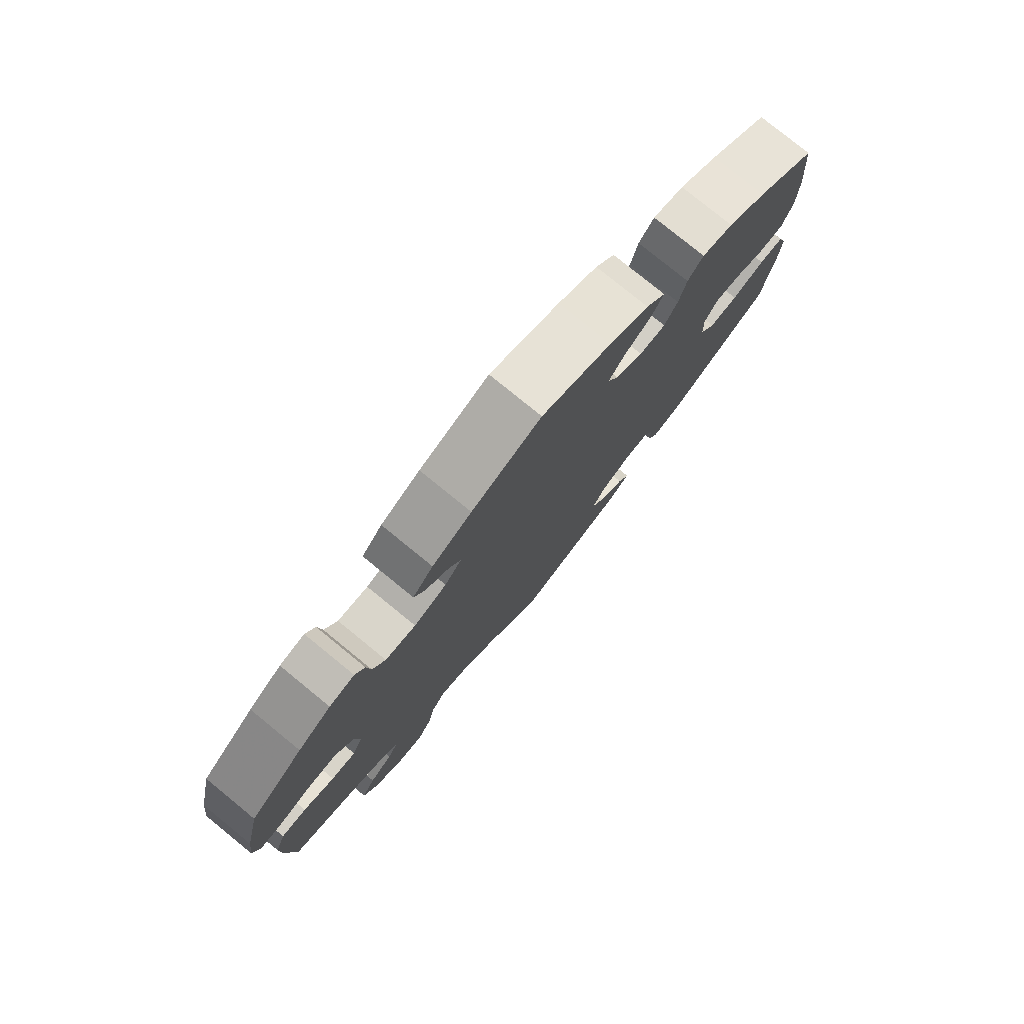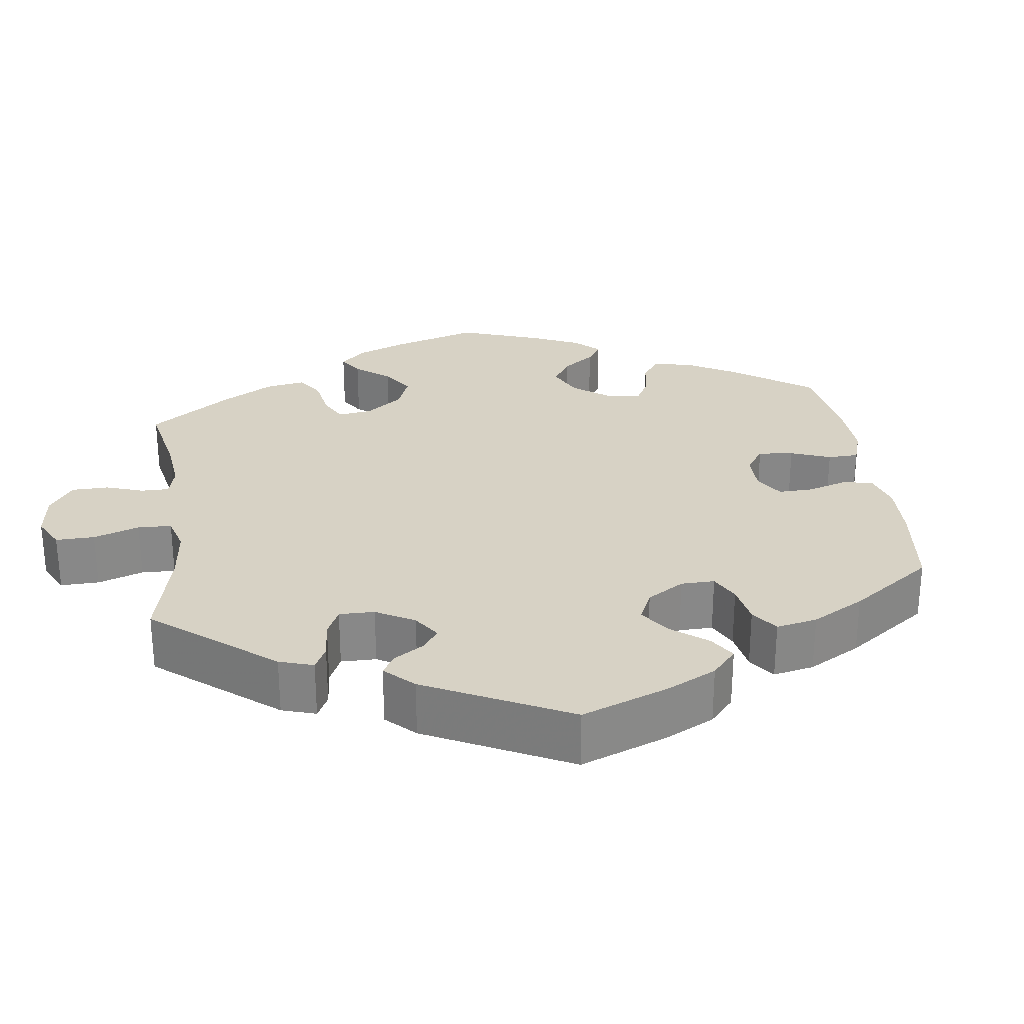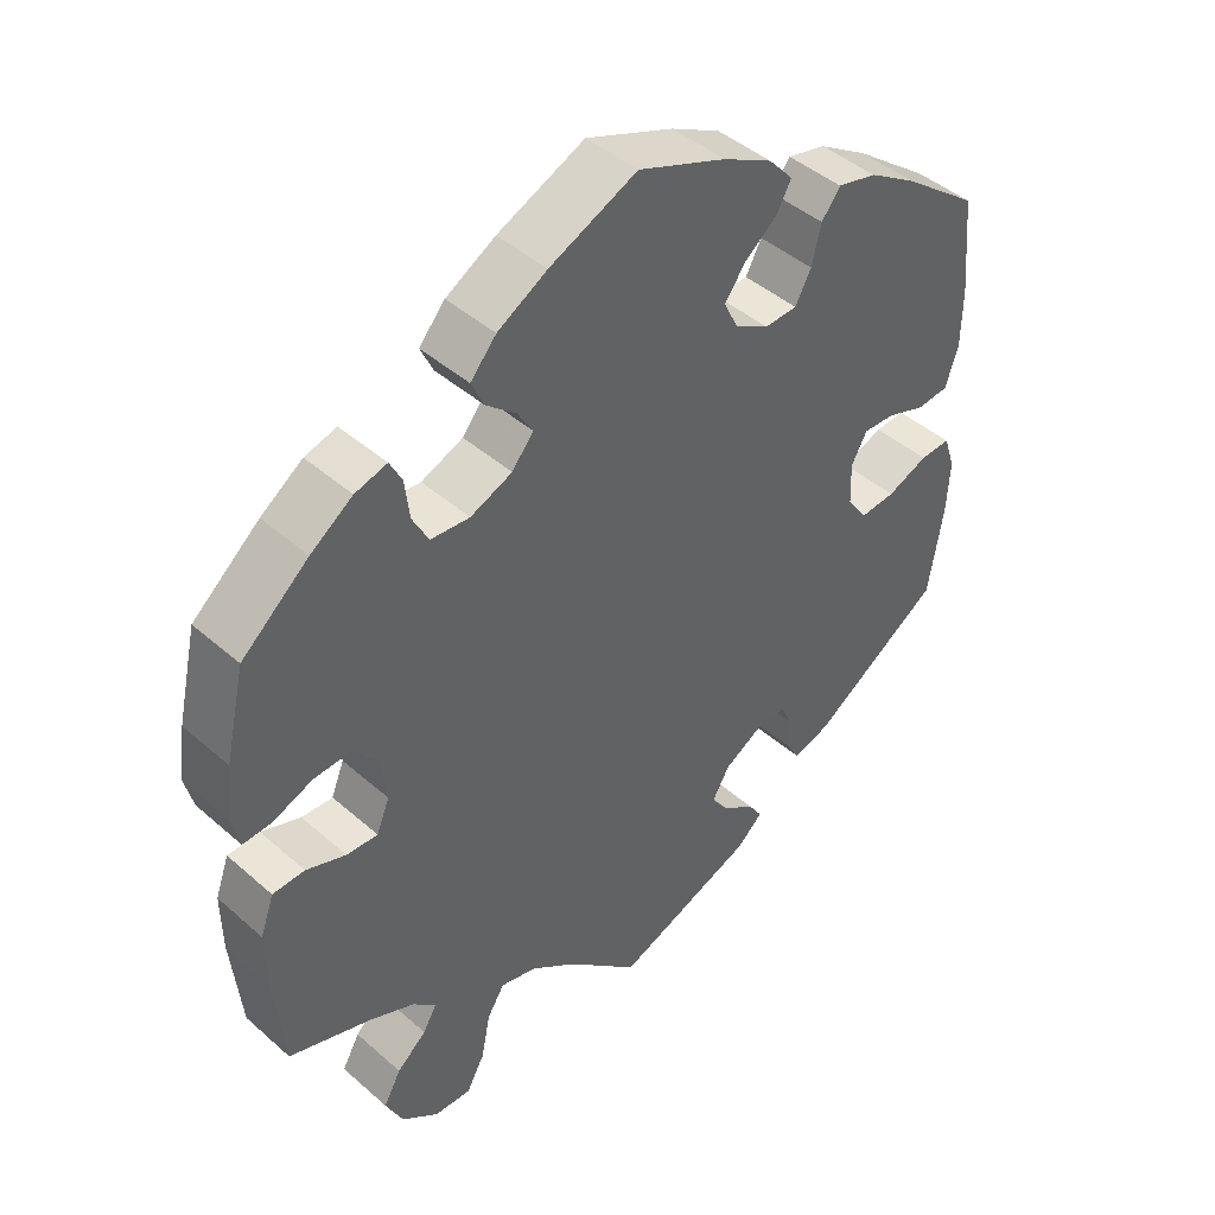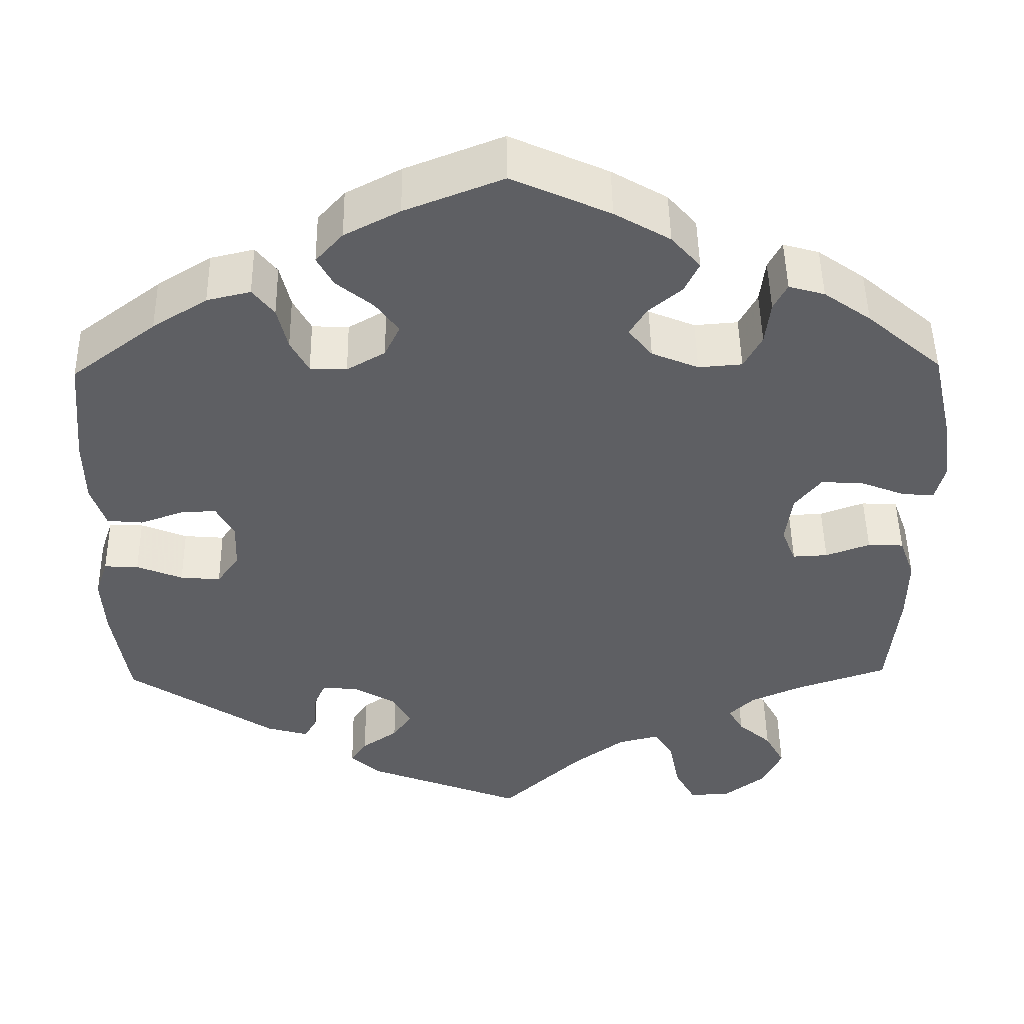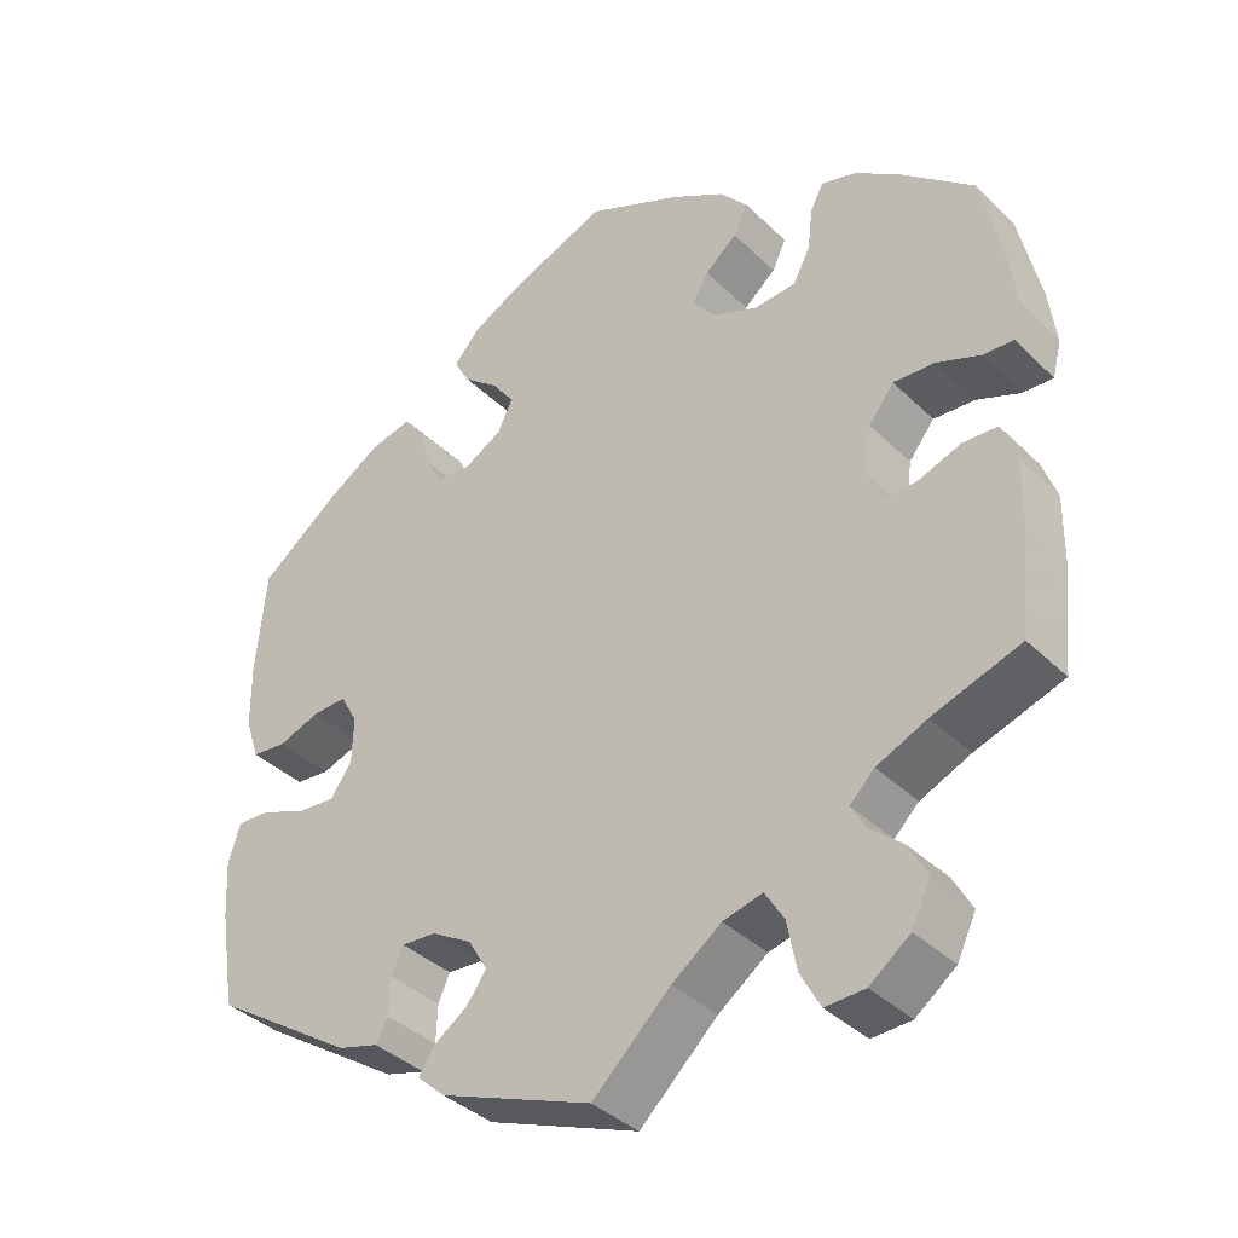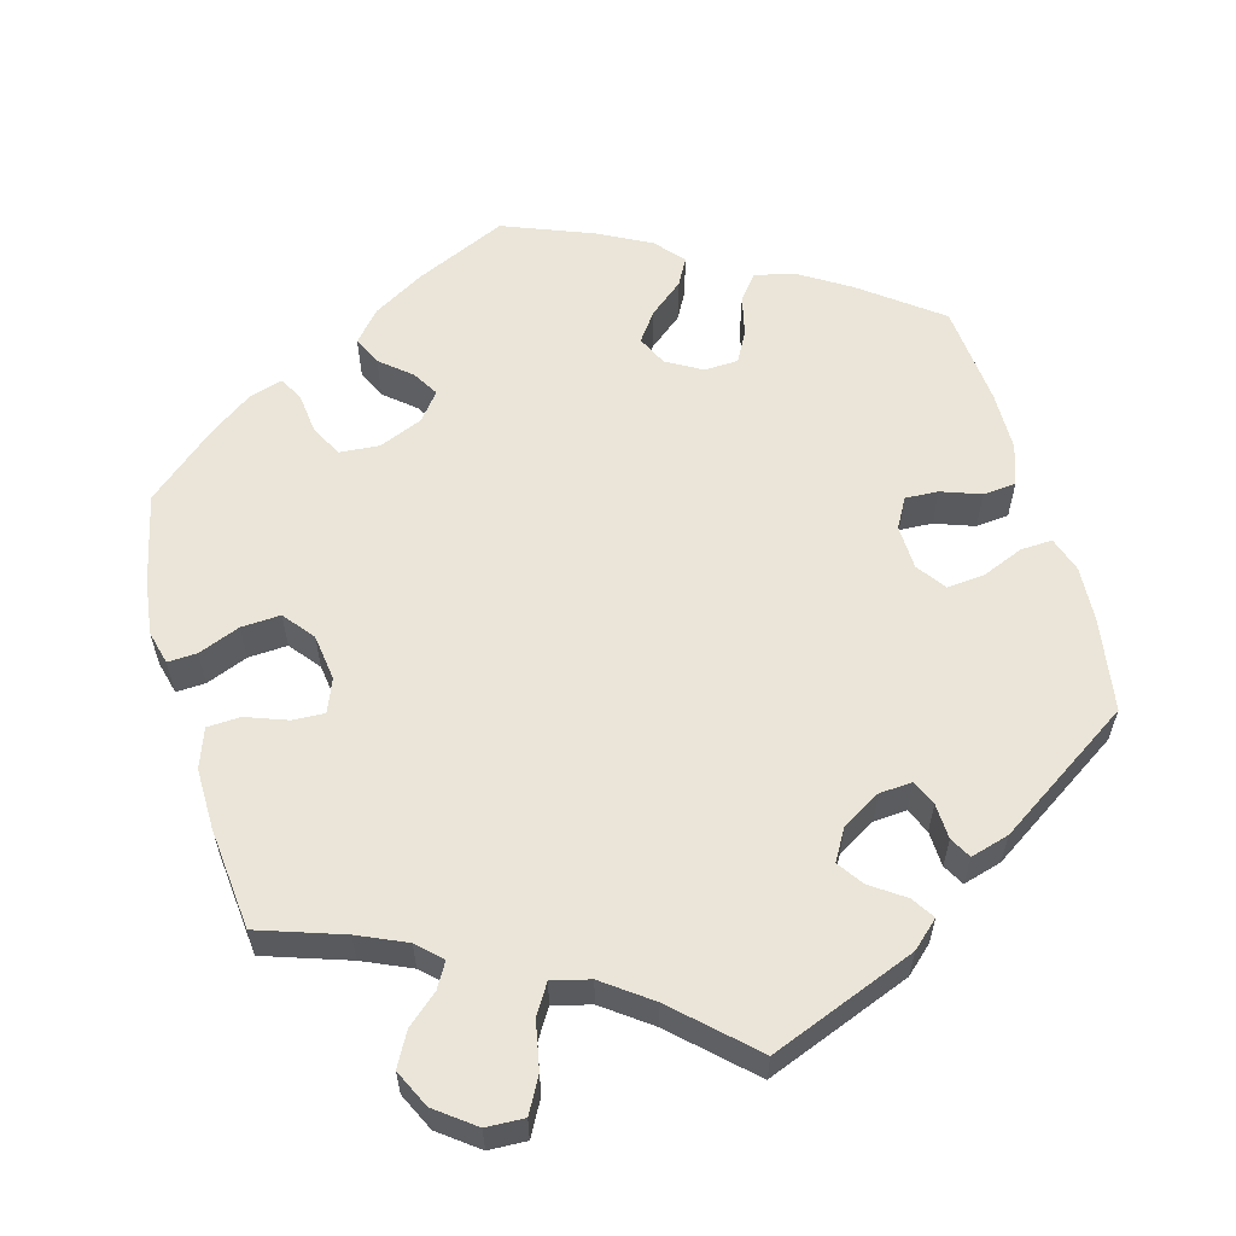
<metadata>
{"format":"obj","ext":"obj","renderer":"f3d","projection":"perspective","resolution":1024,"background":"white","views":[{"elev":78.5,"azim":129.2,"up":"+Z"},{"elev":27.6,"azim":-127.7,"up":"+Y"},{"elev":44.1,"azim":135.7,"up":"+Z"},{"elev":48.5,"azim":-0.9,"up":"+Z"},{"elev":-37.8,"azim":39.4,"up":"+Z"},{"elev":59.2,"azim":164.4,"up":"+Y"}]}
</metadata>
<code>
v -0.184 0.07 -0.506
v -0.218 0.07 -0.475
v -0.199 0.07 -0.446
v -0.157 0.07 -0.417
v -0.134 0.07 -0.384
v -0.157 0.07 -0.345
v -0.206 0.07 -0.316
v -0.248 0.07 -0.313
v -0.262 0.07 -0.345
v -0.264 0.07 -0.39
v -0.279 0.07 -0.417
v -0.328 0.07 -0.403
v -0.501 0.07 -0.289
v -0.52 0.07 -0.17
v -0.524 0.07 -0.1
v -0.509 0.07 -0.055
v -0.469 0.07 -0.057
v -0.415 0.07 -0.079
v -0.368 0.07 -0.083
v -0.342 0.07 -0.046
v -0.34 0.07 0.01
v -0.361 0.07 0.048
v -0.403 0.07 0.046
v -0.453 0.07 0.028
v -0.495 0.07 0.032
v -0.512 0.07 0.083
v -0.513 0.07 0.16
v -0.501 0.07 0.289
v -0.402 0.07 0.364
v -0.338 0.07 0.404
v -0.287 0.07 0.416
v -0.262 0.07 0.384
v -0.25 0.07 0.333
v -0.229 0.07 0.294
v -0.186 0.07 0.292
v -0.141 0.07 0.318
v -0.123 0.07 0.356
v -0.15 0.07 0.393
v -0.193 0.07 0.428
v -0.212 0.07 0.463
v -0.18 0.07 0.499
v -0.115 0.07 0.533
v 0 0.07 0.578
v 0.115 0.07 0.526
v 0.18 0.07 0.488
v 0.214 0.07 0.449
v 0.197 0.07 0.413
v 0.158 0.07 0.38
v 0.138 0.07 0.347
v 0.166 0.07 0.312
v 0.221 0.07 0.289
v 0.272 0.07 0.293
v 0.293 0.07 0.333
v 0.299 0.07 0.384
v 0.315 0.07 0.415
v 0.357 0.07 0.403
v 0.412 0.07 0.364
v 0.5 0.07 0.289
v 0.526 0.07 0.174
v 0.535 0.07 0.105
v 0.524 0.07 0.062
v 0.487 0.07 0.064
v 0.434 0.07 0.085
v 0.384 0.07 0.088
v 0.353 0.07 0.049
v 0.345 0.07 -0.01
v 0.362 0.07 -0.052
v 0.403 0.07 -0.05
v 0.455 0.07 -0.031
v 0.497 0.07 -0.033
v 0.515 0.07 -0.083
v 0.514 0.07 -0.16
v 0.501 0.07 -0.289
v 0.394 0.07 -0.325
v 0.333 0.07 -0.352
v 0.303 0.07 -0.381
v 0.321 0.07 -0.412
v 0.36 0.07 -0.446
v 0.383 0.07 -0.488
v 0.36 0.07 -0.536
v 0.311 0.07 -0.573
v 0.263 0.07 -0.575
v 0.239 0.07 -0.531
v 0.227 0.07 -0.47
v 0.204 0.07 -0.433
v 0.156 0.07 -0.445
v 0.096 0.07 -0.489
v 0.001 0.07 -0.578
v -0.184 0 -0.506
v -0.218 0 -0.475
v -0.199 0 -0.446
v -0.157 0 -0.417
v -0.134 0 -0.384
v -0.157 0 -0.345
v -0.206 0 -0.316
v -0.248 0 -0.313
v -0.262 0 -0.345
v -0.264 0 -0.39
v -0.279 0 -0.417
v -0.328 0 -0.403
v -0.501 0 -0.289
v -0.52 0 -0.17
v -0.524 0 -0.1
v -0.509 0 -0.055
v -0.469 0 -0.057
v -0.415 0 -0.079
v -0.368 0 -0.083
v -0.342 0 -0.046
v -0.34 0 0.01
v -0.361 0 0.048
v -0.403 0 0.046
v -0.453 0 0.028
v -0.495 0 0.032
v -0.512 0 0.083
v -0.513 0 0.16
v -0.501 0 0.289
v -0.402 0 0.364
v -0.338 0 0.404
v -0.287 0 0.416
v -0.262 0 0.384
v -0.25 0 0.333
v -0.229 0 0.294
v -0.186 0 0.292
v -0.141 0 0.318
v -0.123 0 0.356
v -0.15 0 0.393
v -0.193 0 0.428
v -0.212 0 0.463
v -0.18 0 0.499
v -0.115 0 0.533
v 0 0 0.578
v 0.115 0 0.526
v 0.18 0 0.488
v 0.214 0 0.449
v 0.197 0 0.413
v 0.158 0 0.38
v 0.138 0 0.347
v 0.166 0 0.312
v 0.221 0 0.289
v 0.272 0 0.293
v 0.293 0 0.333
v 0.299 0 0.384
v 0.315 0 0.415
v 0.357 0 0.403
v 0.412 0 0.364
v 0.5 0 0.289
v 0.526 0 0.174
v 0.535 0 0.105
v 0.524 0 0.062
v 0.487 0 0.064
v 0.434 0 0.085
v 0.384 0 0.088
v 0.353 0 0.049
v 0.345 0 -0.01
v 0.362 0 -0.052
v 0.403 0 -0.05
v 0.455 0 -0.031
v 0.497 0 -0.033
v 0.515 0 -0.083
v 0.514 0 -0.16
v 0.501 0 -0.289
v 0.394 0 -0.325
v 0.333 0 -0.352
v 0.303 0 -0.381
v 0.321 0 -0.412
v 0.36 0 -0.446
v 0.383 0 -0.488
v 0.36 0 -0.536
v 0.311 0 -0.573
v 0.263 0 -0.575
v 0.239 0 -0.531
v 0.227 0 -0.47
v 0.204 0 -0.433
v 0.156 0 -0.445
v 0.096 0 -0.489
v 0.001 0 -0.578
f 87 88 1 2
f 86 87 2 3
f 85 86 3 4
f 81 82 83 84
f 81 84 85
f 80 81 85
f 77 78 79 80
f 76 77 80 85
f 75 76 85 4
f 71 72 73 74
f 68 69 70 71
f 67 68 71 74
f 66 67 74 75
f 60 61 62 63
f 60 63 64
f 59 60 64
f 58 59 64
f 57 58 64 65
f 53 54 55 56
f 52 53 56 57
f 45 46 47 48
f 45 48 49
f 44 45 49
f 43 44 49
f 42 43 49
f 41 42 49 50
f 38 39 40 41
f 37 38 41 50
f 30 31 32 33
f 30 33 34
f 29 30 34
f 28 29 34
f 27 28 34 35
f 23 24 25 26
f 22 23 26 27
f 15 16 17 18
f 15 18 19
f 14 15 19
f 13 14 19
f 12 13 19 20
f 9 10 11 12
f 8 9 12 20
f 66 75 4 5
f 65 66 5 6
f 52 57 65 6
f 51 52 6 7
f 36 37 50 51
f 35 36 51 7
f 22 27 35
f 21 22 35
f 20 21 35
f 7 8 20 35
f 90 89 176 175
f 91 90 175 174
f 92 91 174 173
f 172 171 170 169
f 173 172 169
f 173 169 168
f 168 167 166 165
f 173 168 165 164
f 92 173 164 163
f 162 161 160 159
f 159 158 157 156
f 162 159 156 155
f 163 162 155 154
f 151 150 149 148
f 152 151 148
f 152 148 147
f 152 147 146
f 153 152 146 145
f 144 143 142 141
f 145 144 141 140
f 136 135 134 133
f 137 136 133
f 137 133 132
f 137 132 131
f 137 131 130
f 138 137 130 129
f 129 128 127 126
f 138 129 126 125
f 121 120 119 118
f 122 121 118
f 122 118 117
f 122 117 116
f 123 122 116 115
f 114 113 112 111
f 115 114 111 110
f 106 105 104 103
f 107 106 103
f 107 103 102
f 107 102 101
f 108 107 101 100
f 100 99 98 97
f 108 100 97 96
f 93 92 163 154
f 94 93 154 153
f 94 153 145 140
f 95 94 140 139
f 139 138 125 124
f 95 139 124 123
f 123 115 110
f 123 110 109
f 123 109 108
f 123 108 96 95
f 1 89 90 2
f 2 90 91 3
f 3 91 92 4
f 4 92 93 5
f 5 93 94 6
f 6 94 95 7
f 7 95 96 8
f 8 96 97 9
f 9 97 98 10
f 10 98 99 11
f 11 99 100 12
f 12 100 101 13
f 13 101 102 14
f 14 102 103 15
f 15 103 104 16
f 16 104 105 17
f 17 105 106 18
f 18 106 107 19
f 19 107 108 20
f 20 108 109 21
f 21 109 110 22
f 22 110 111 23
f 23 111 112 24
f 24 112 113 25
f 25 113 114 26
f 26 114 115 27
f 27 115 116 28
f 28 116 117 29
f 29 117 118 30
f 30 118 119 31
f 31 119 120 32
f 32 120 121 33
f 33 121 122 34
f 34 122 123 35
f 35 123 124 36
f 36 124 125 37
f 37 125 126 38
f 38 126 127 39
f 39 127 128 40
f 40 128 129 41
f 41 129 130 42
f 42 130 131 43
f 43 131 132 44
f 44 132 133 45
f 45 133 134 46
f 46 134 135 47
f 47 135 136 48
f 48 136 137 49
f 49 137 138 50
f 50 138 139 51
f 51 139 140 52
f 52 140 141 53
f 53 141 142 54
f 54 142 143 55
f 55 143 144 56
f 56 144 145 57
f 57 145 146 58
f 58 146 147 59
f 59 147 148 60
f 60 148 149 61
f 61 149 150 62
f 62 150 151 63
f 63 151 152 64
f 64 152 153 65
f 65 153 154 66
f 66 154 155 67
f 67 155 156 68
f 68 156 157 69
f 69 157 158 70
f 70 158 159 71
f 71 159 160 72
f 72 160 161 73
f 73 161 162 74
f 74 162 163 75
f 75 163 164 76
f 76 164 165 77
f 77 165 166 78
f 78 166 167 79
f 79 167 168 80
f 80 168 169 81
f 81 169 170 82
f 82 170 171 83
f 83 171 172 84
f 84 172 173 85
f 85 173 174 86
f 86 174 175 87
f 87 175 176 88
f 88 176 89 1

</code>
